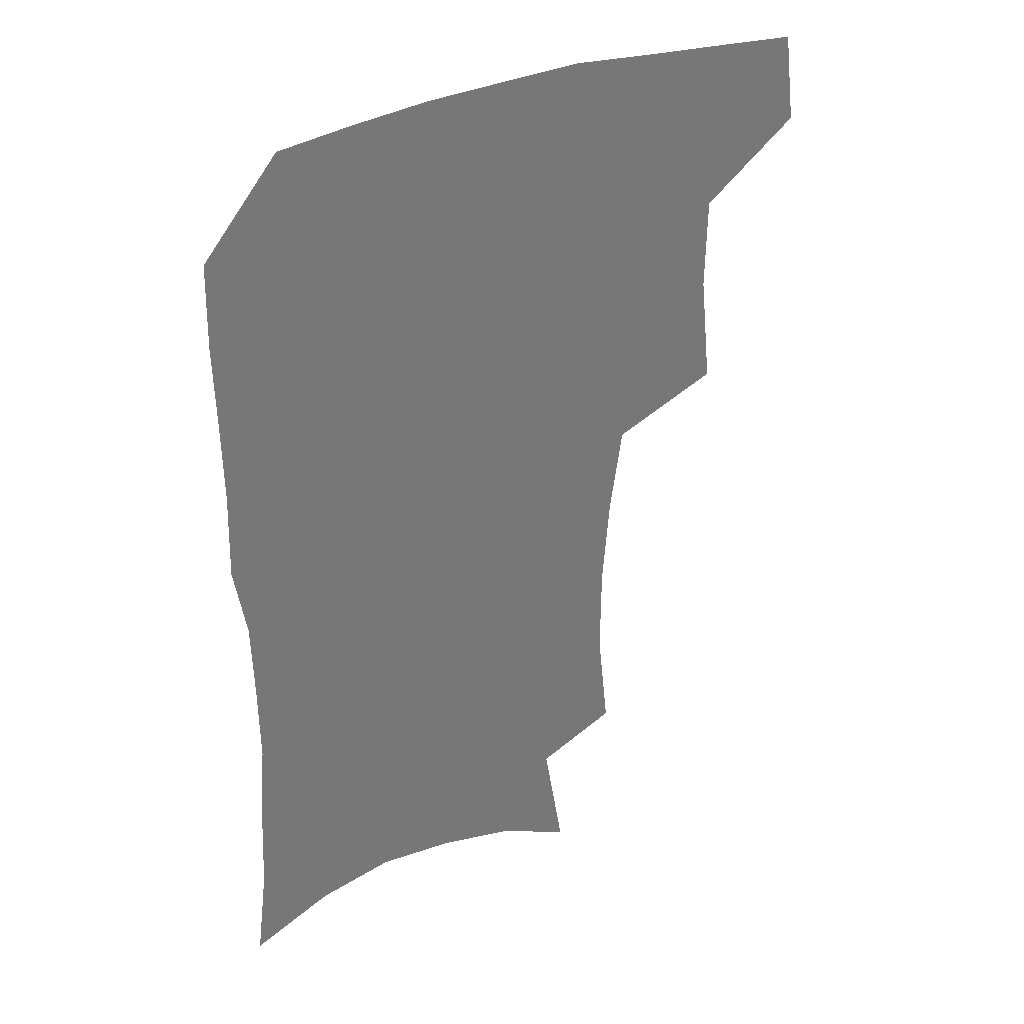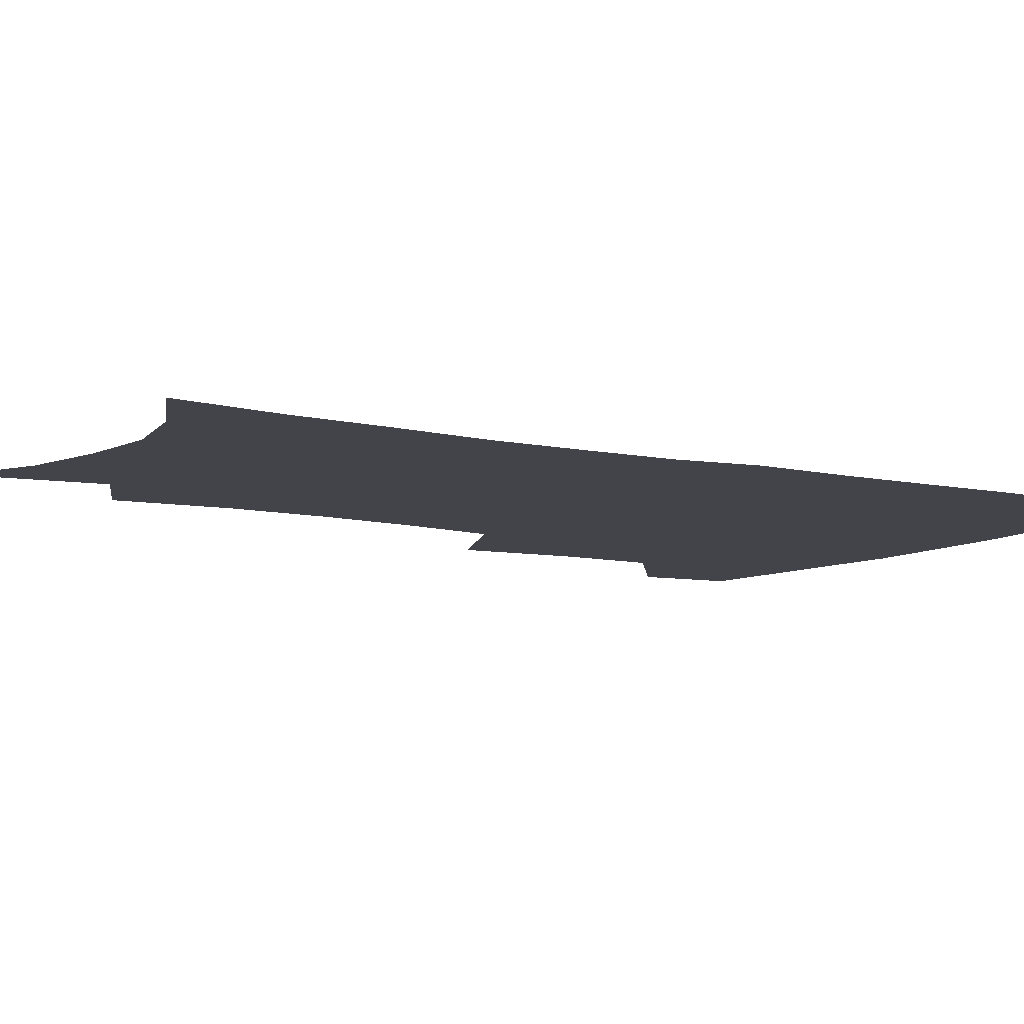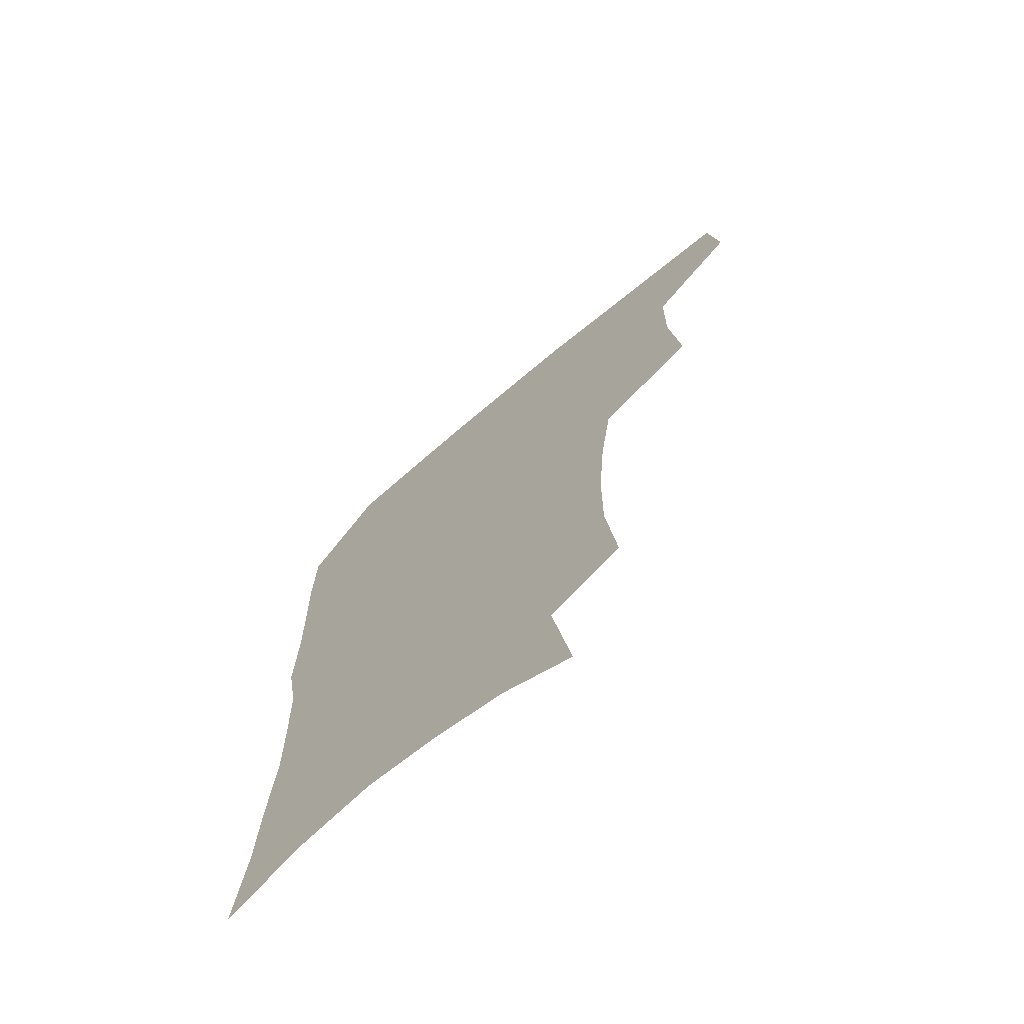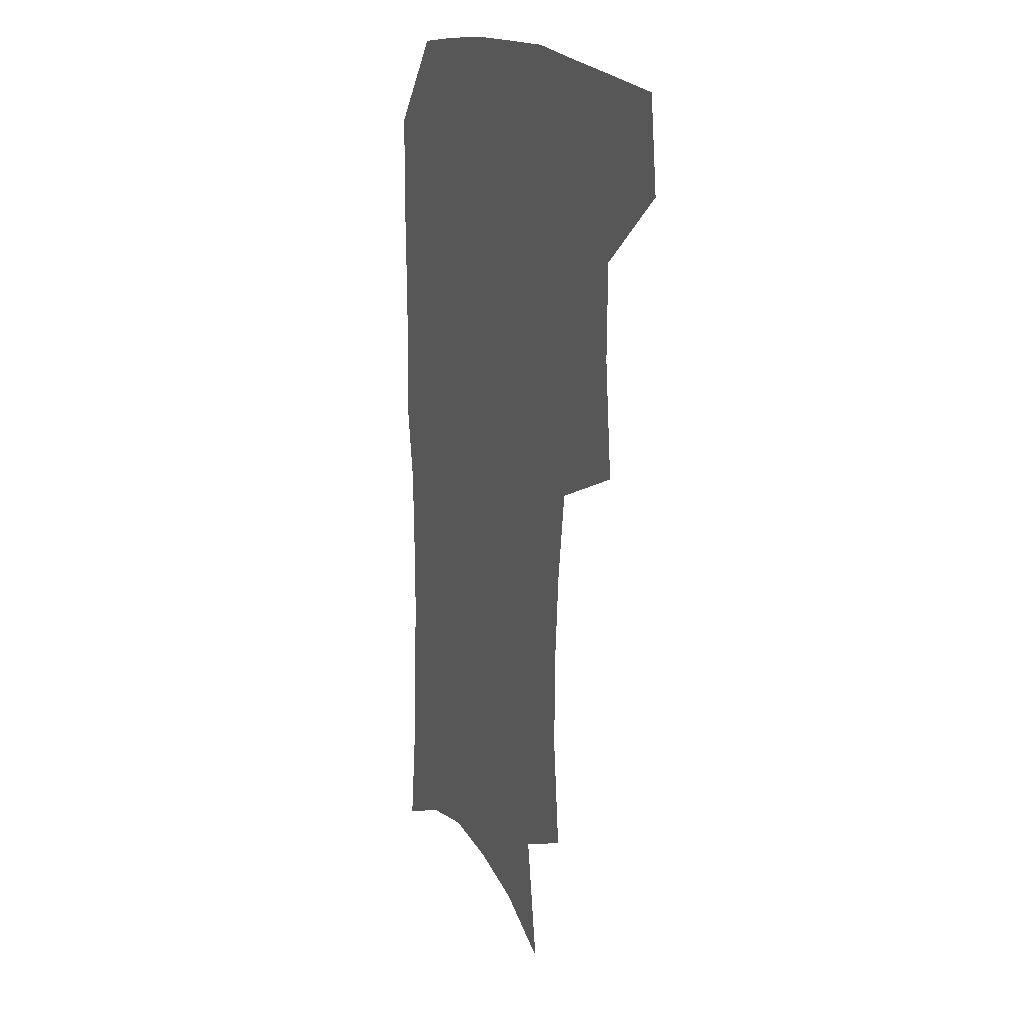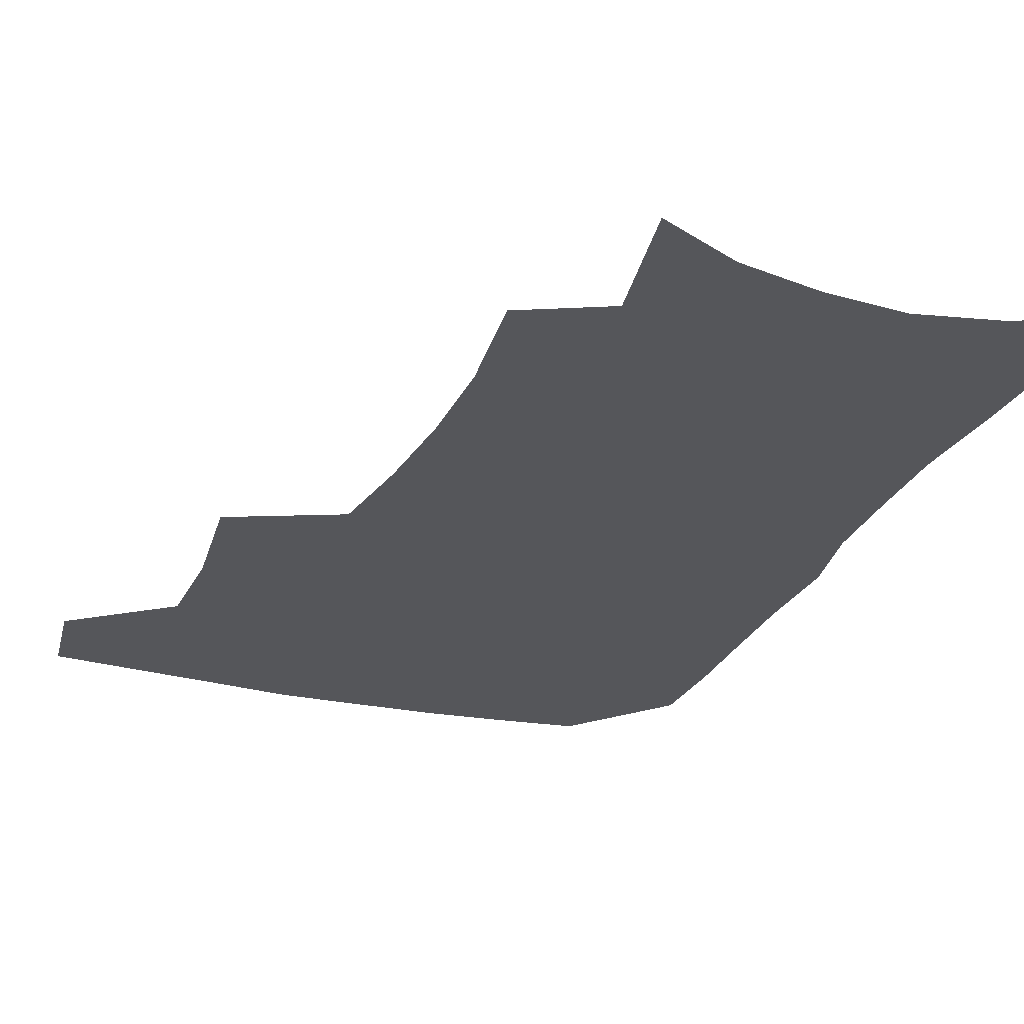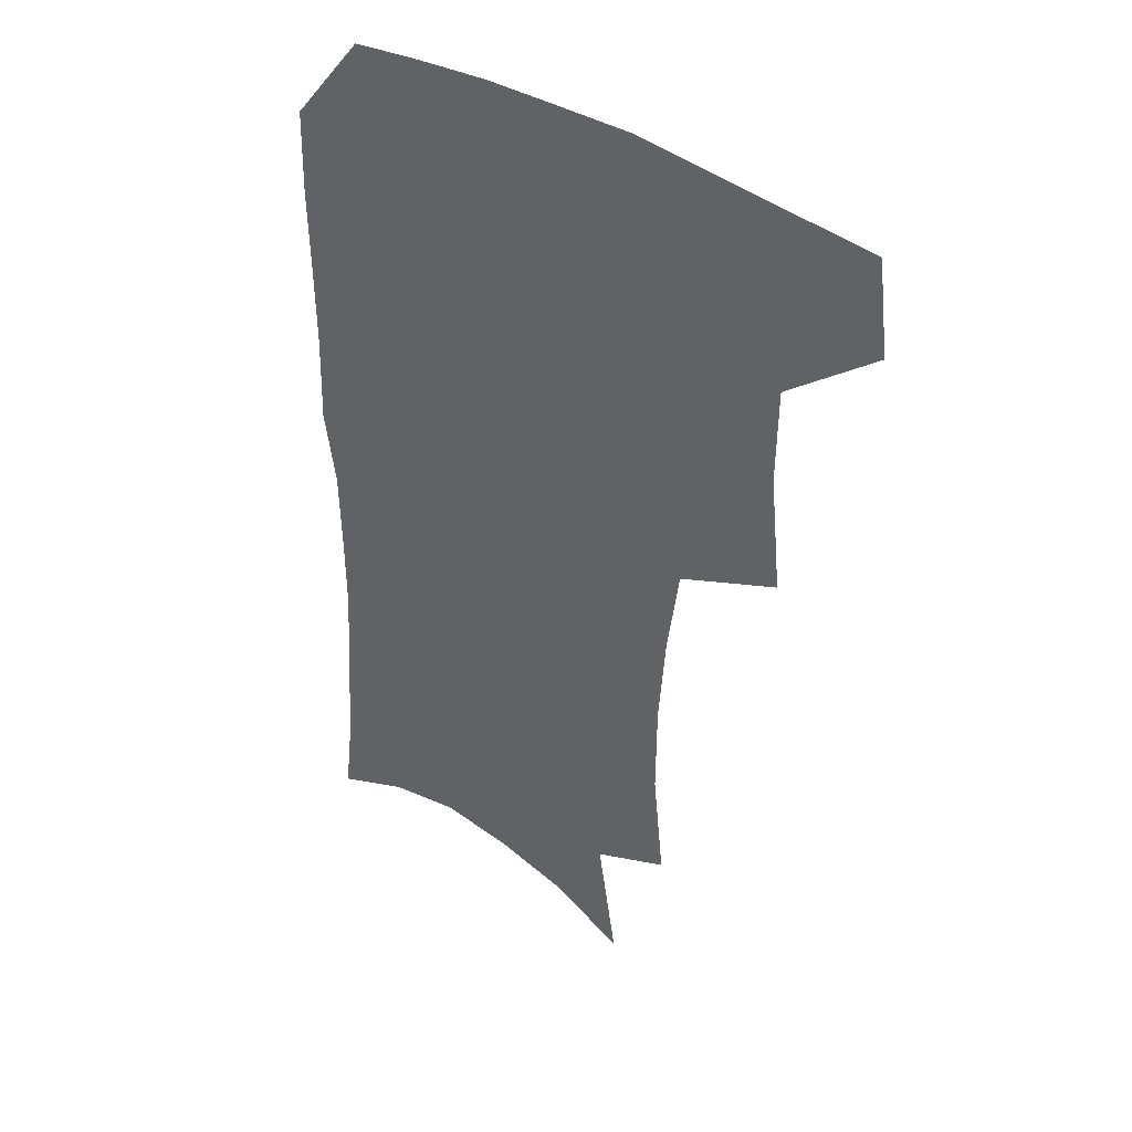
<metadata>
{"format":"obj","ext":"obj","renderer":"f3d","projection":"perspective","resolution":1024,"background":"white","views":[{"elev":34.8,"azim":150.9,"up":"+Y"},{"elev":-8.4,"azim":57.6,"up":"+Z"},{"elev":-70.8,"azim":-140.0,"up":"+Y"},{"elev":17.0,"azim":-112.7,"up":"+Y"},{"elev":-26.0,"azim":-20.3,"up":"+Z"},{"elev":39.3,"azim":-140.7,"up":"+Y"}]}
</metadata>
<code>
v 480.1 472.9 0
v 484.3 505.6 0
v 511 370.9 0
v 515.2 412.2 0
v 514.7 446 0
v 517.4 479.4 0
v 514.7 508.4 0
v 553 214.1 0
v 557.2 253.3 0
v 557 287.6 0
v 554.3 321.6 0
v 549.6 354.4 0
v 547.8 389.7 0
v 547.7 422.5 0
v 547.9 453.3 0
v 547.1 481.8 0
v 544 510.9 0
v 574.6 155 0
v 582.2 200.6 0
v 585 240.5 0
v 584.1 272.1 0
v 583.4 306.7 0
v 581.1 337.8 0
v 577.7 366 0
v 577.4 399 0
v 577.4 429.1 0
v 577.2 456.9 0
v 575.9 483.5 0
v 572.7 513.6 0
v 602.7 168.2 0
v 609.1 216.6 0
v 608.9 249 0
v 607.9 280.3 0
v 606.8 312.6 0
v 605.4 343.5 0
v 604.1 372.3 0
v 603.4 401.1 0
v 603.6 430.7 0
v 603.7 458 0
v 603.4 484.5 0
v 602.3 513 0
v 631 174.2 0
v 632.6 217.9 0
v 632 252.8 0
v 631.1 284.4 0
v 630.4 313 0
v 629.3 343.4 0
v 628.9 374.6 0
v 629 403.3 0
v 629.3 431.8 0
v 630 458.3 0
v 630.9 484.1 0
v 631 512.2 0
v 659.4 176.5 0
v 656.6 217.4 0
v 656.2 248 0
v 654.8 280.3 0
v 653.4 315 0
v 652.9 344.9 0
v 654 371.7 0
v 654.3 400.8 0
v 654.2 430.5 0
v 655.3 457.1 0
v 657.2 483 0
v 659.6 509.7 0
v 687.5 170.5 0
v 682.7 209.1 0
v 681 241.8 0
v 678.4 276.6 0
v 679.3 305.5 0
v 678.8 336.6 0
v 679.3 366.3 0
v 680.8 394.6 0
v 682.7 422.8 0
v 683.1 452 0
v 683 480.9 0
v 686.7 506.5 0
v 691 541 0
v 717.8 156.7 0
v 713.4 192.5 0
v 712 223.7 0
v 709.4 257.4 0
v 709.8 287.8 0
v 710.6 318.5 0
v 715.3 346 0
v 714.4 378.8 0
v 714.9 410.3 0
v 715.7 441.2 0
v 715 472.2 0
f 5 6 1
f 1 6 2
f 6 7 2
f 12 13 3
f 3 13 4
f 13 14 4
f 4 14 5
f 14 15 5
f 5 15 6
f 15 16 6
f 6 16 7
f 16 17 7
f 19 20 8
f 8 20 9
f 20 21 9
f 9 21 10
f 21 22 10
f 10 22 11
f 22 23 11
f 11 23 12
f 23 24 12
f 12 24 13
f 24 25 13
f 13 25 14
f 25 26 14
f 14 26 15
f 26 27 15
f 15 27 16
f 27 28 16
f 16 28 17
f 28 29 17
f 18 30 19
f 30 31 19
f 19 31 20
f 31 32 20
f 20 32 21
f 32 33 21
f 21 33 22
f 33 34 22
f 22 34 23
f 34 35 23
f 23 35 24
f 35 36 24
f 24 36 25
f 36 37 25
f 25 37 26
f 37 38 26
f 26 38 27
f 38 39 27
f 27 39 28
f 39 40 28
f 28 40 29
f 40 41 29
f 30 42 31
f 42 43 31
f 31 43 32
f 43 44 32
f 32 44 33
f 44 45 33
f 33 45 34
f 45 46 34
f 34 46 35
f 46 47 35
f 35 47 36
f 47 48 36
f 36 48 37
f 48 49 37
f 37 49 38
f 49 50 38
f 38 50 39
f 50 51 39
f 39 51 40
f 51 52 40
f 40 52 41
f 52 53 41
f 42 54 43
f 54 55 43
f 43 55 44
f 55 56 44
f 44 56 45
f 56 57 45
f 45 57 46
f 57 58 46
f 46 58 47
f 58 59 47
f 47 59 48
f 59 60 48
f 48 60 49
f 60 61 49
f 49 61 50
f 61 62 50
f 50 62 51
f 62 63 51
f 51 63 52
f 63 64 52
f 52 64 53
f 64 65 53
f 54 66 55
f 66 67 55
f 55 67 56
f 67 68 56
f 56 68 57
f 68 69 57
f 57 69 58
f 69 70 58
f 58 70 59
f 70 71 59
f 59 71 60
f 71 72 60
f 60 72 61
f 72 73 61
f 61 73 62
f 73 74 62
f 62 74 63
f 74 75 63
f 63 75 64
f 75 76 64
f 64 76 65
f 76 77 65
f 66 79 67
f 79 80 67
f 67 80 68
f 80 81 68
f 68 81 69
f 81 82 69
f 69 82 70
f 82 83 70
f 70 83 71
f 83 84 71
f 71 84 72
f 84 85 72
f 72 85 73
f 85 86 73
f 73 86 74
f 86 87 74
f 74 87 75
f 87 88 75
f 75 88 76
f 88 89 76
f 76 89 77

</code>
